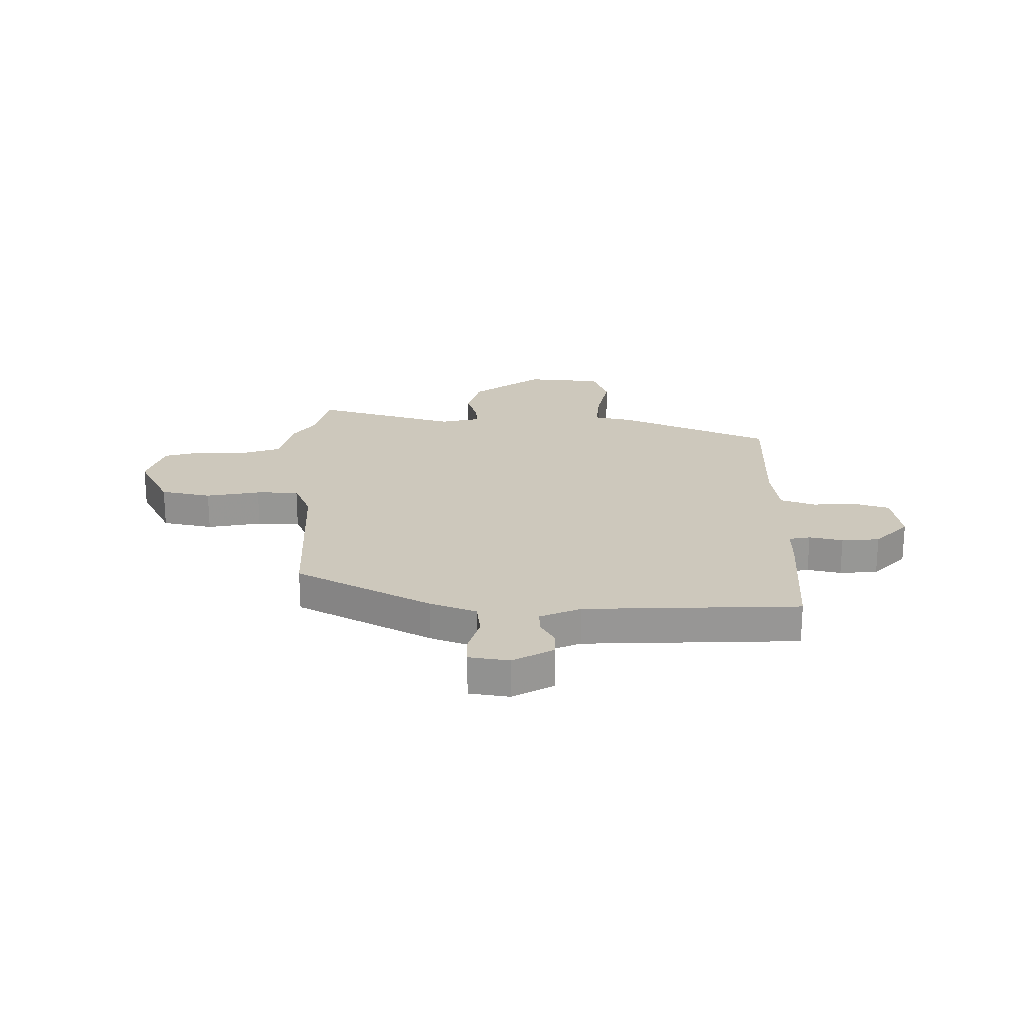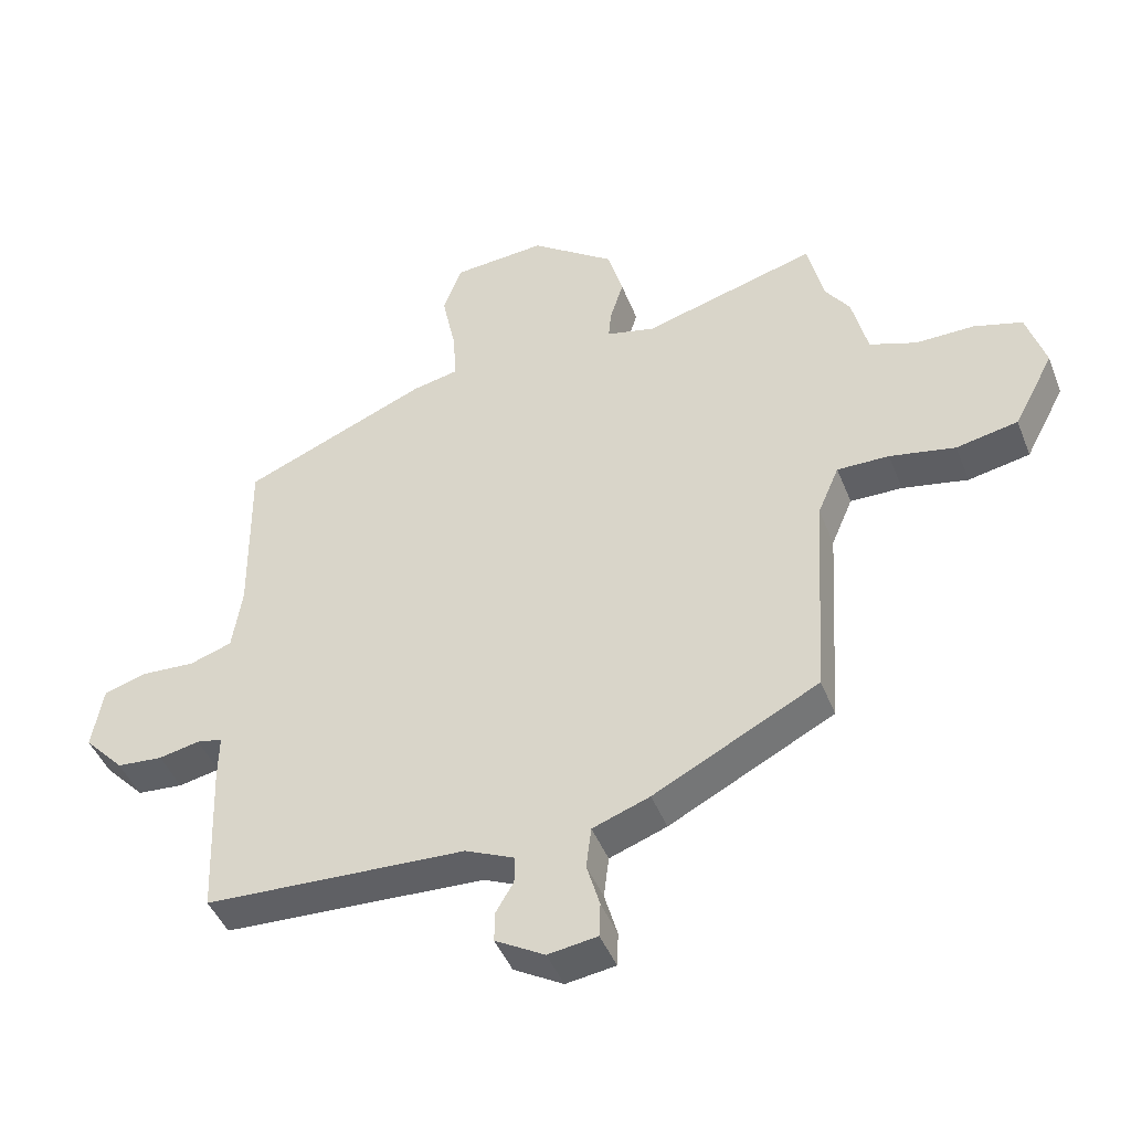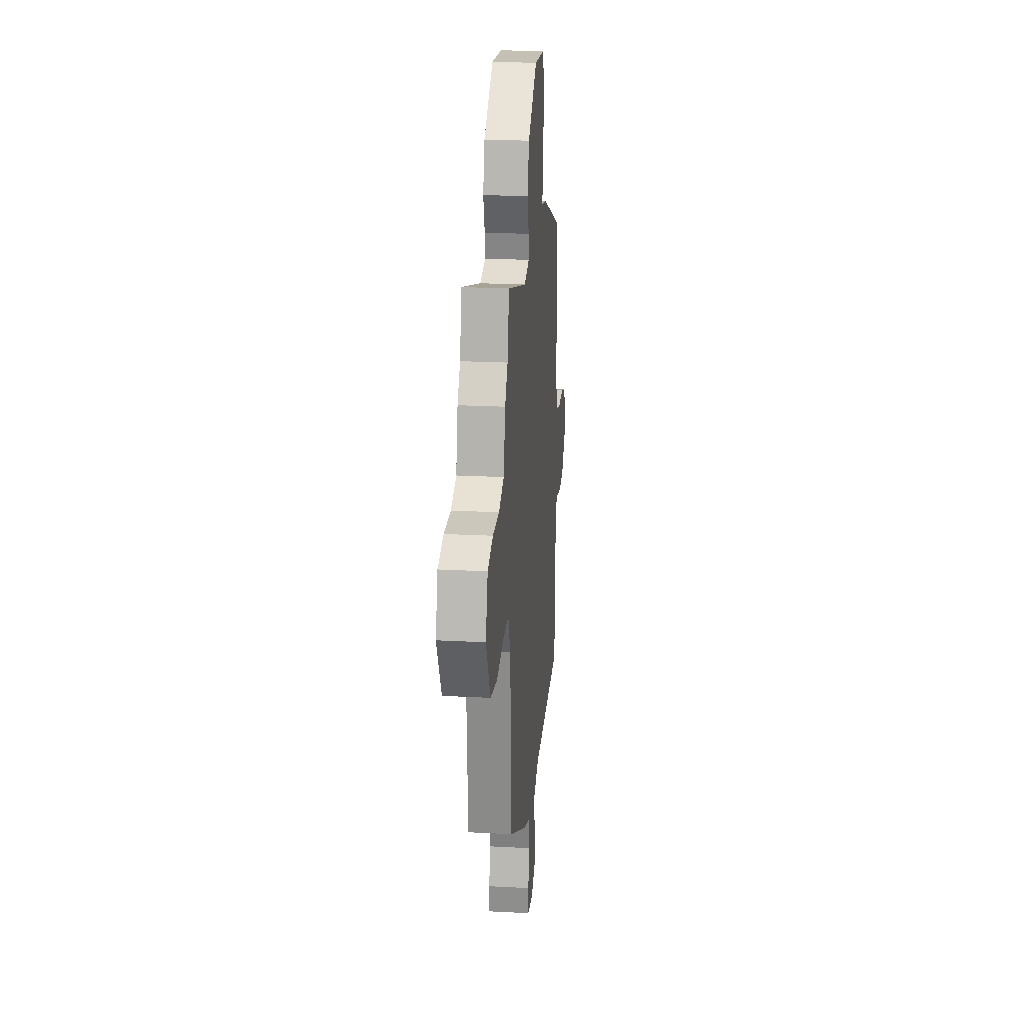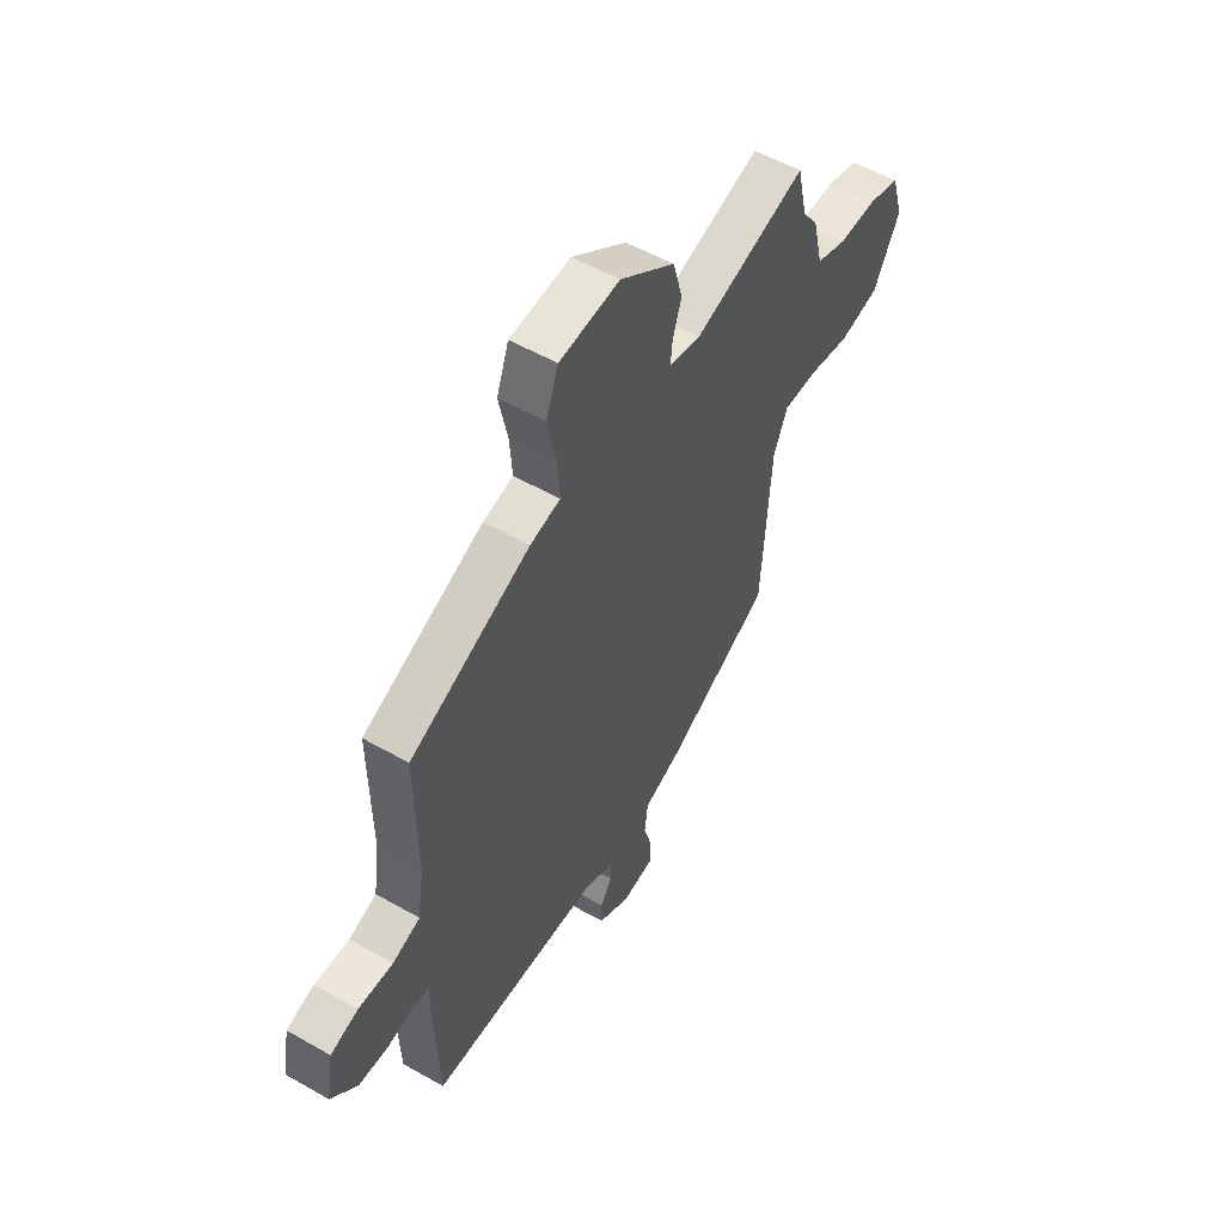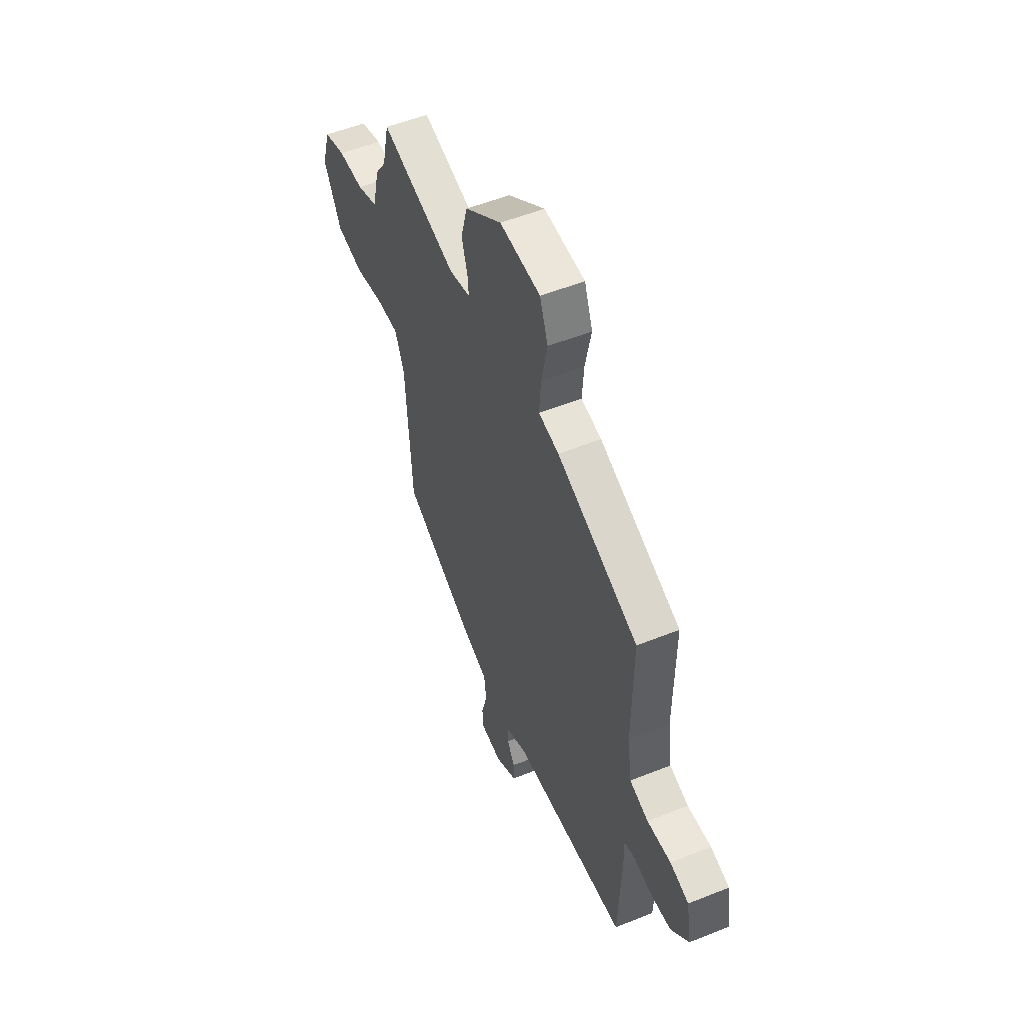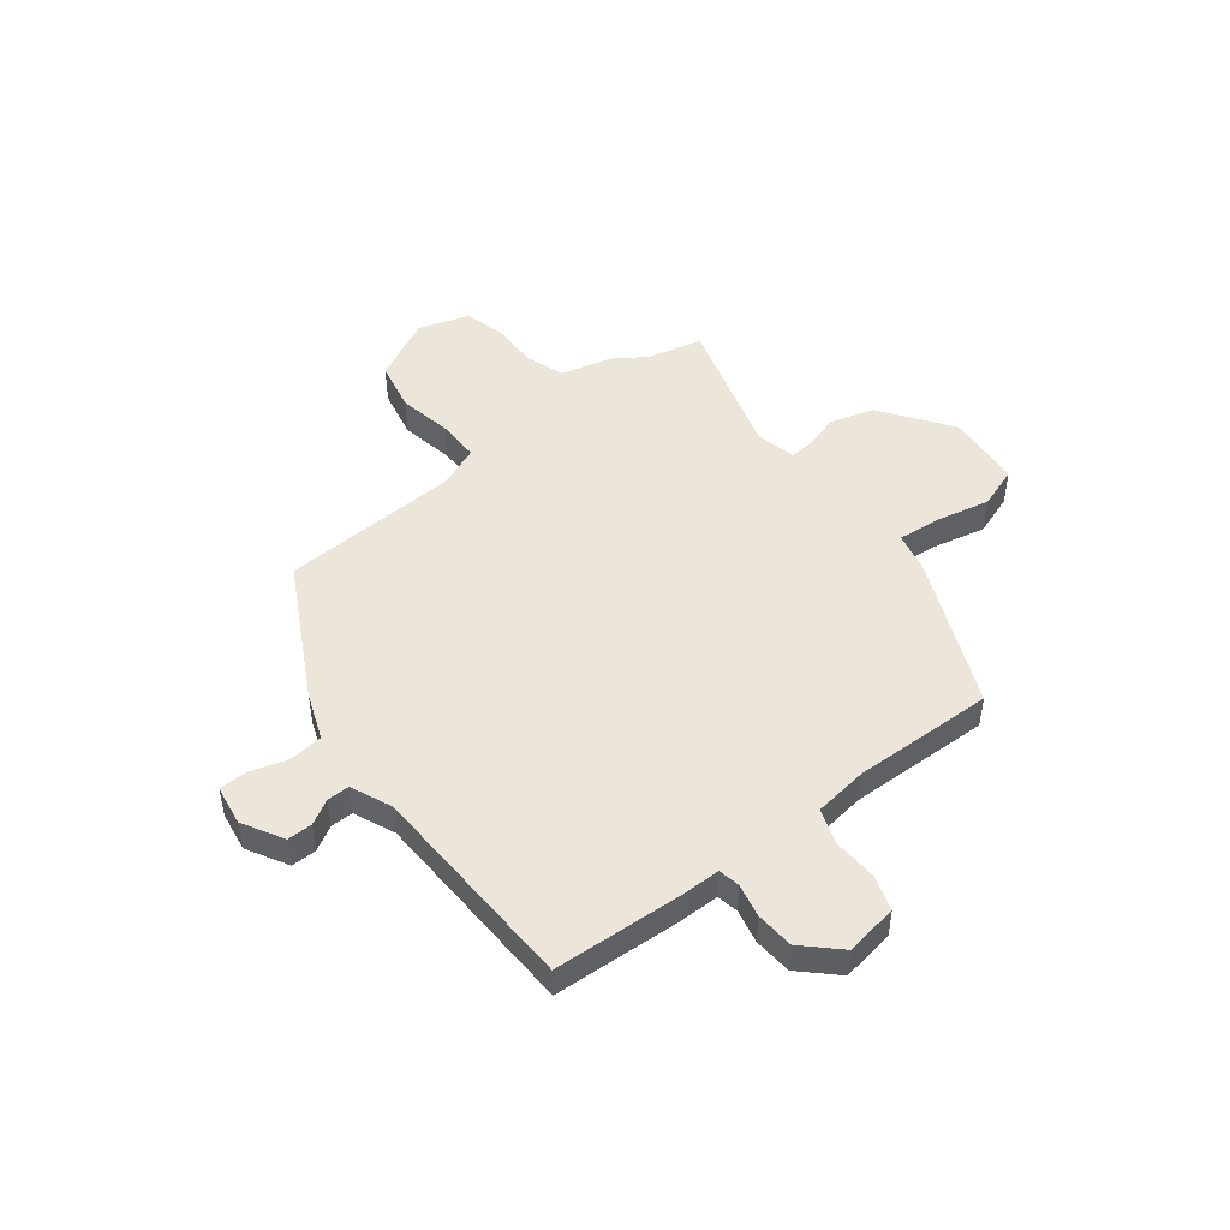
<metadata>
{"format":"obj","ext":"obj","renderer":"f3d","projection":"perspective","resolution":1024,"background":"white","views":[{"elev":22.2,"azim":-178.8,"up":"+Y"},{"elev":-44.8,"azim":20.8,"up":"+Z"},{"elev":22.3,"azim":95.2,"up":"+Z"},{"elev":54.5,"azim":-58.9,"up":"+Z"},{"elev":53.1,"azim":-113.3,"up":"+Z"},{"elev":48.2,"azim":-127.2,"up":"+Y"}]}
</metadata>
<code>
v 0.447 0.07 -0.368
v 0.193 0.07 -0.499
v 0.105 0.07 -0.531
v 0.097 0.07 -0.595
v 0.117 0.07 -0.665
v 0.115 0.07 -0.718
v 0.039 0.07 -0.729
v -0.037 0.07 -0.685
v -0.036 0.07 -0.638
v -0.009 0.07 -0.592
v -0.008 0.07 -0.55
v -0.084 0.07 -0.516
v -0.487 0.07 -0.497
v -0.497 0.07 -0.253
v -0.496 0.07 -0.181
v -0.536 0.07 -0.173
v -0.599 0.07 -0.186
v -0.67 0.07 -0.18
v -0.732 0.07 -0.114
v -0.715 0.07 -0.015
v -0.649 0.07 0.005
v -0.566 0.07 0
v -0.5 0.07 0.022
v -0.485 0.07 0.123
v -0.488 0.07 0.388
v -0.202 0.07 0.508
v -0.13 0.07 0.523
v -0.136 0.07 0.604
v -0.157 0.07 0.705
v -0.128 0.07 0.783
v 0.015 0.07 0.794
v 0.145 0.07 0.699
v 0.168 0.07 0.616
v 0.147 0.07 0.549
v 0.143 0.07 0.505
v 0.218 0.07 0.487
v 0.486 0.07 0.563
v 0.51 0.07 0.457
v 0.548 0.07 0.402
v 0.572 0.07 0.301
v 0.645 0.07 0.275
v 0.735 0.07 0.276
v 0.81 0.07 0.254
v 0.839 0.07 0.159
v 0.777 0.07 0.042
v 0.682 0.07 0.023
v 0.581 0.07 0.043
v 0.501 0.07 0.044
v 0.468 0.07 -0.033
v 0.447 0 -0.368
v 0.193 0 -0.499
v 0.105 0 -0.531
v 0.097 0 -0.595
v 0.117 0 -0.665
v 0.115 0 -0.718
v 0.039 0 -0.729
v -0.037 0 -0.685
v -0.036 0 -0.638
v -0.009 0 -0.592
v -0.008 0 -0.55
v -0.084 0 -0.516
v -0.487 0 -0.497
v -0.497 0 -0.253
v -0.496 0 -0.181
v -0.536 0 -0.173
v -0.599 0 -0.186
v -0.67 0 -0.18
v -0.732 0 -0.114
v -0.715 0 -0.015
v -0.649 0 0.005
v -0.566 0 0
v -0.5 0 0.022
v -0.485 0 0.123
v -0.488 0 0.388
v -0.202 0 0.508
v -0.13 0 0.523
v -0.136 0 0.604
v -0.157 0 0.705
v -0.128 0 0.783
v 0.015 0 0.794
v 0.145 0 0.699
v 0.168 0 0.616
v 0.147 0 0.549
v 0.143 0 0.505
v 0.218 0 0.487
v 0.486 0 0.563
v 0.51 0 0.457
v 0.548 0 0.402
v 0.572 0 0.301
v 0.645 0 0.275
v 0.735 0 0.276
v 0.81 0 0.254
v 0.839 0 0.159
v 0.777 0 0.042
v 0.682 0 0.023
v 0.581 0 0.043
v 0.501 0 0.044
v 0.468 0 -0.033
f 44 45 46 47
f 44 47 48
f 41 42 43 44
f 40 41 44 48
f 38 39 40 48
f 36 37 38 48
f 35 36 48 49
f 31 32 33 34
f 31 34 35
f 28 29 30 31
f 27 28 31 35
f 24 25 26 27
f 23 24 27 35
f 19 20 21 22
f 19 22 23
f 16 17 18 19
f 15 16 19 23
f 12 13 14 15
f 11 12 15 23
f 7 8 9 10
f 7 10 11
f 4 5 6 7
f 3 4 7 11
f 11 23 35 49
f 3 11 49
f 1 2 3 49
f 96 95 94 93
f 97 96 93
f 93 92 91 90
f 97 93 90 89
f 97 89 88 87
f 97 87 86 85
f 98 97 85 84
f 83 82 81 80
f 84 83 80
f 80 79 78 77
f 84 80 77 76
f 76 75 74 73
f 84 76 73 72
f 71 70 69 68
f 72 71 68
f 68 67 66 65
f 72 68 65 64
f 64 63 62 61
f 72 64 61 60
f 59 58 57 56
f 60 59 56
f 56 55 54 53
f 60 56 53 52
f 98 84 72 60
f 98 60 52
f 98 52 51 50
f 1 50 51 2
f 2 51 52 3
f 3 52 53 4
f 4 53 54 5
f 5 54 55 6
f 6 55 56 7
f 7 56 57 8
f 8 57 58 9
f 9 58 59 10
f 10 59 60 11
f 11 60 61 12
f 12 61 62 13
f 13 62 63 14
f 14 63 64 15
f 15 64 65 16
f 16 65 66 17
f 17 66 67 18
f 18 67 68 19
f 19 68 69 20
f 20 69 70 21
f 21 70 71 22
f 22 71 72 23
f 23 72 73 24
f 24 73 74 25
f 25 74 75 26
f 26 75 76 27
f 27 76 77 28
f 28 77 78 29
f 29 78 79 30
f 30 79 80 31
f 31 80 81 32
f 32 81 82 33
f 33 82 83 34
f 34 83 84 35
f 35 84 85 36
f 36 85 86 37
f 37 86 87 38
f 38 87 88 39
f 39 88 89 40
f 40 89 90 41
f 41 90 91 42
f 42 91 92 43
f 43 92 93 44
f 44 93 94 45
f 45 94 95 46
f 46 95 96 47
f 47 96 97 48
f 48 97 98 49
f 49 98 50 1

</code>
